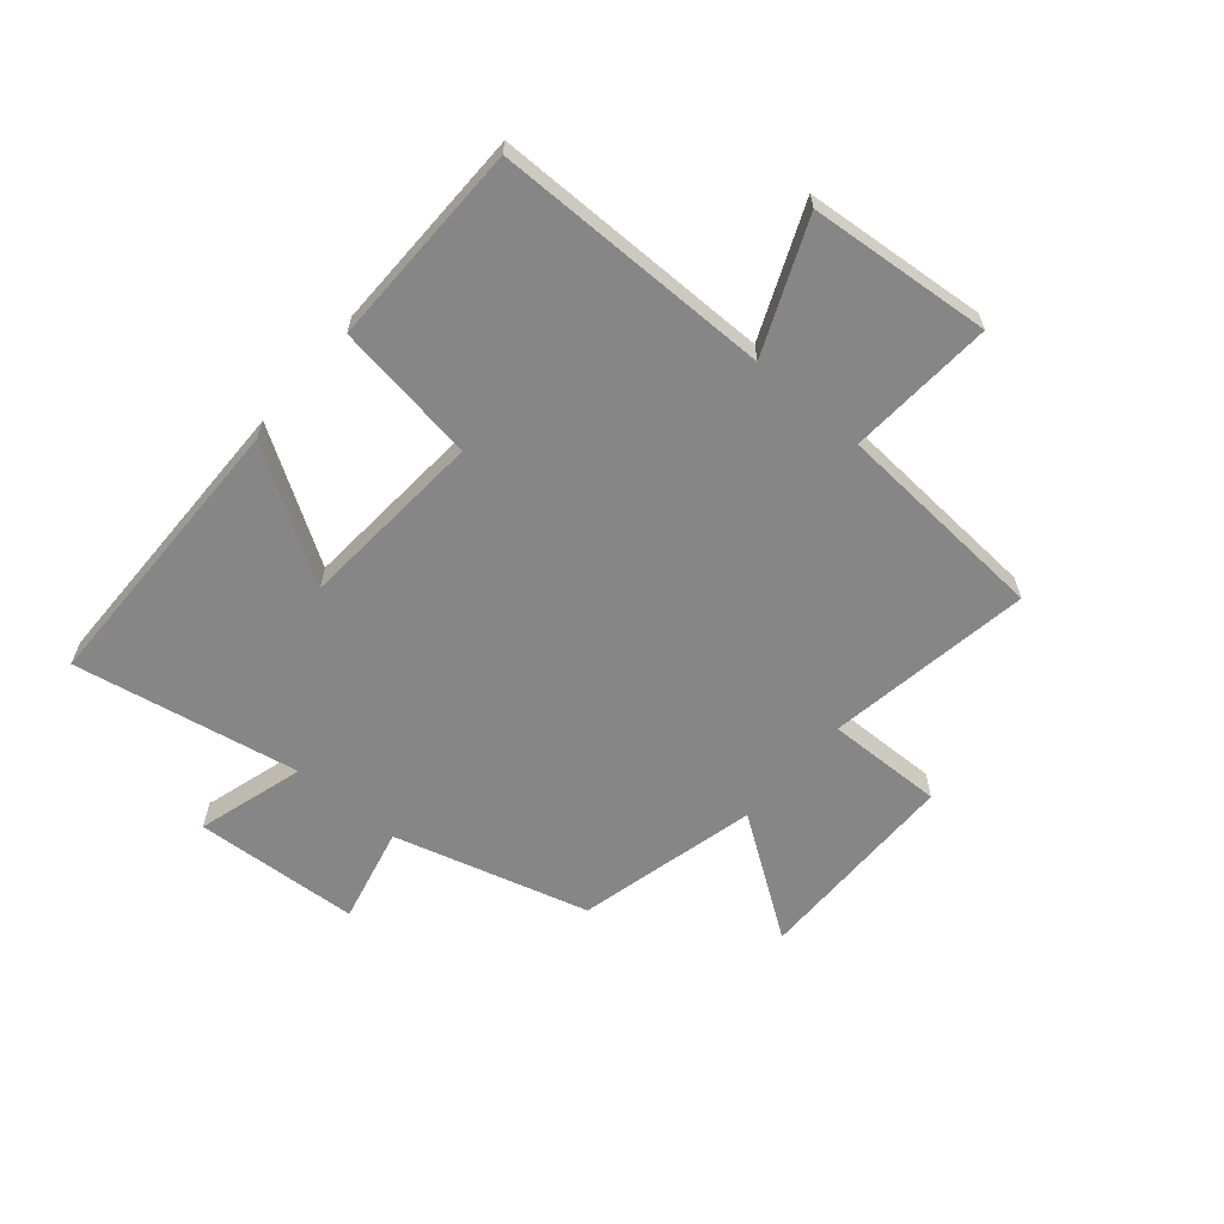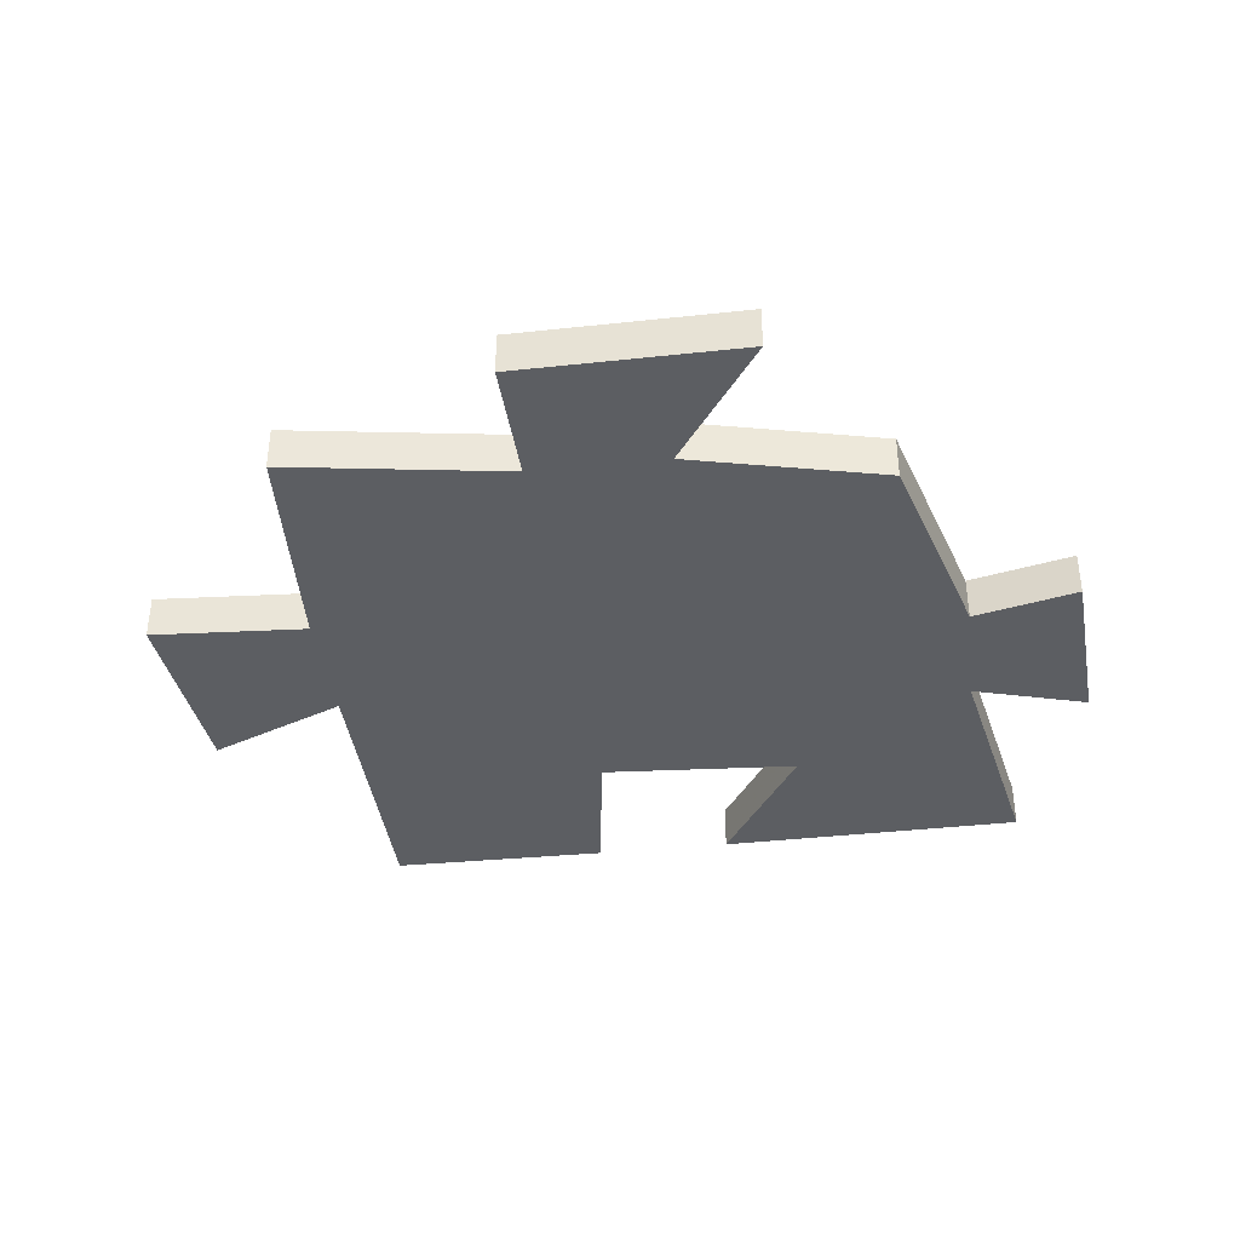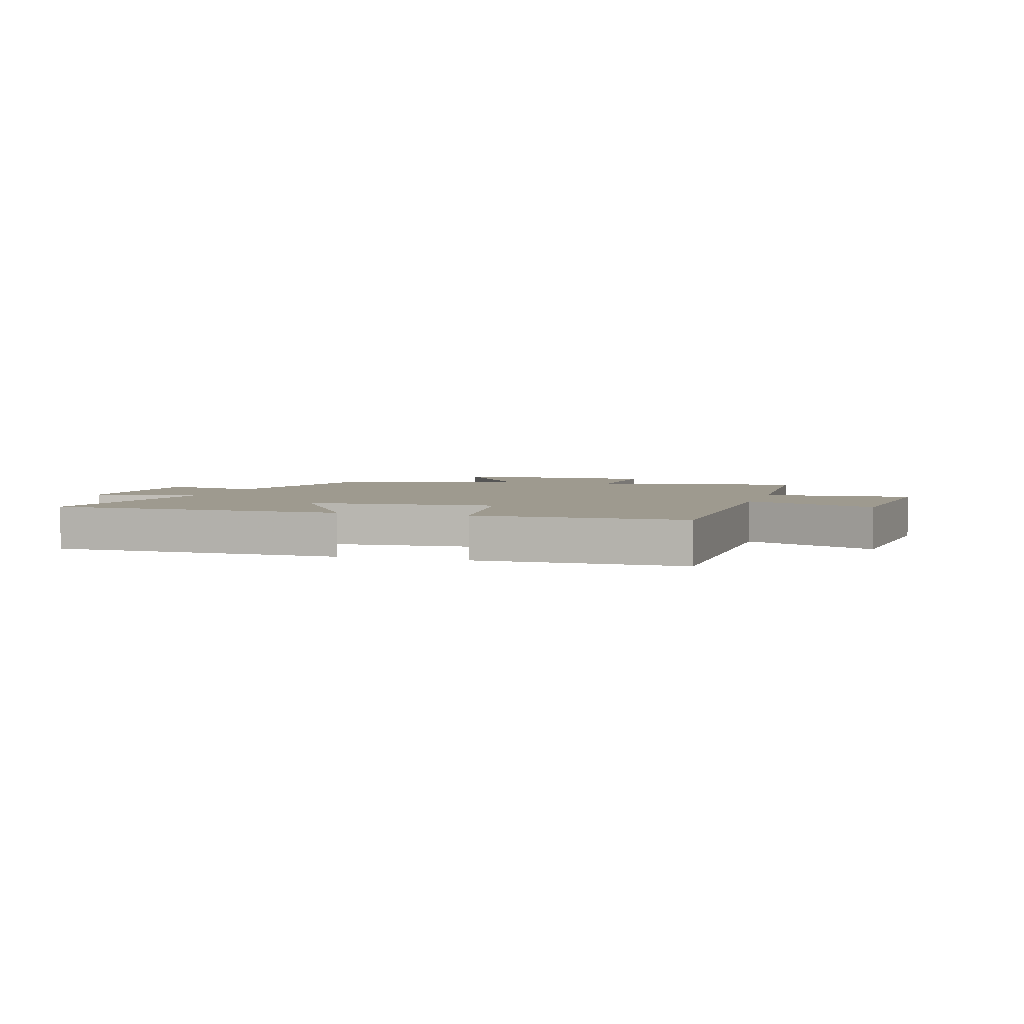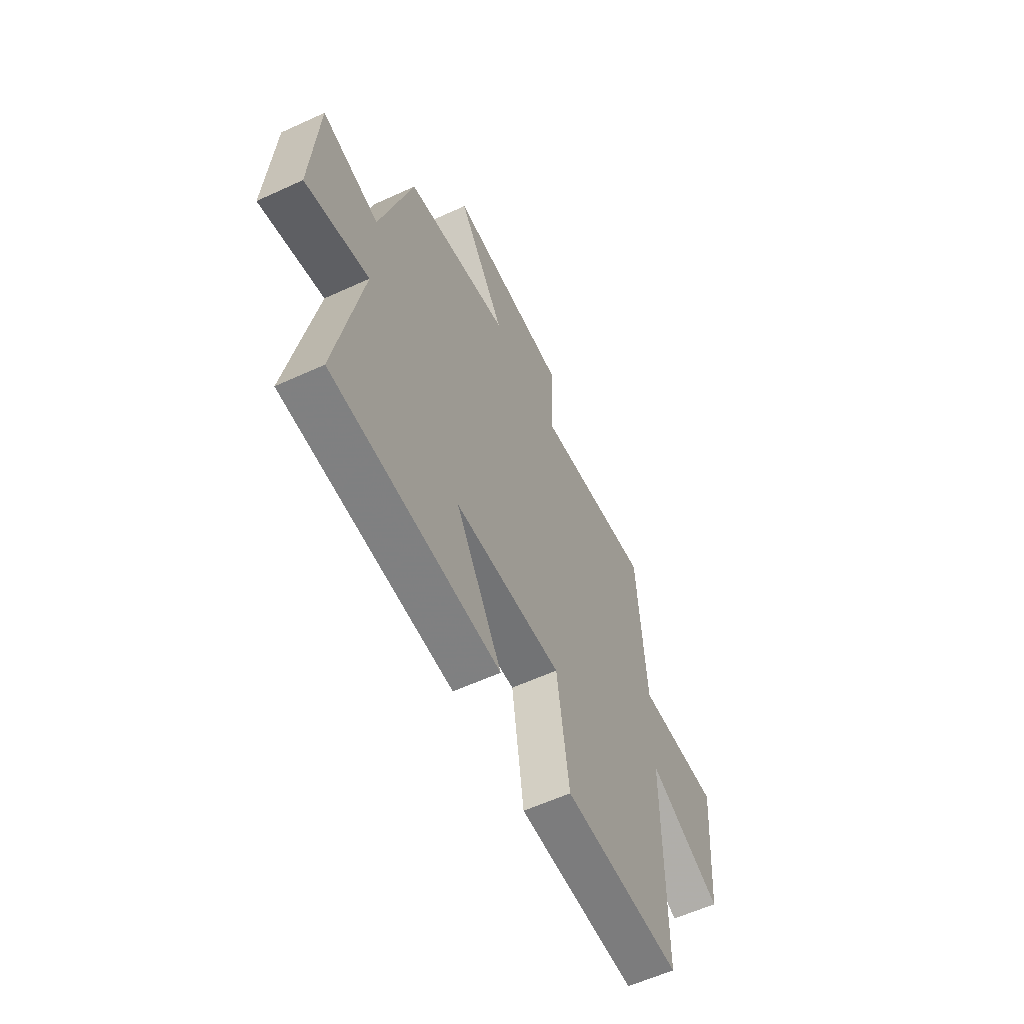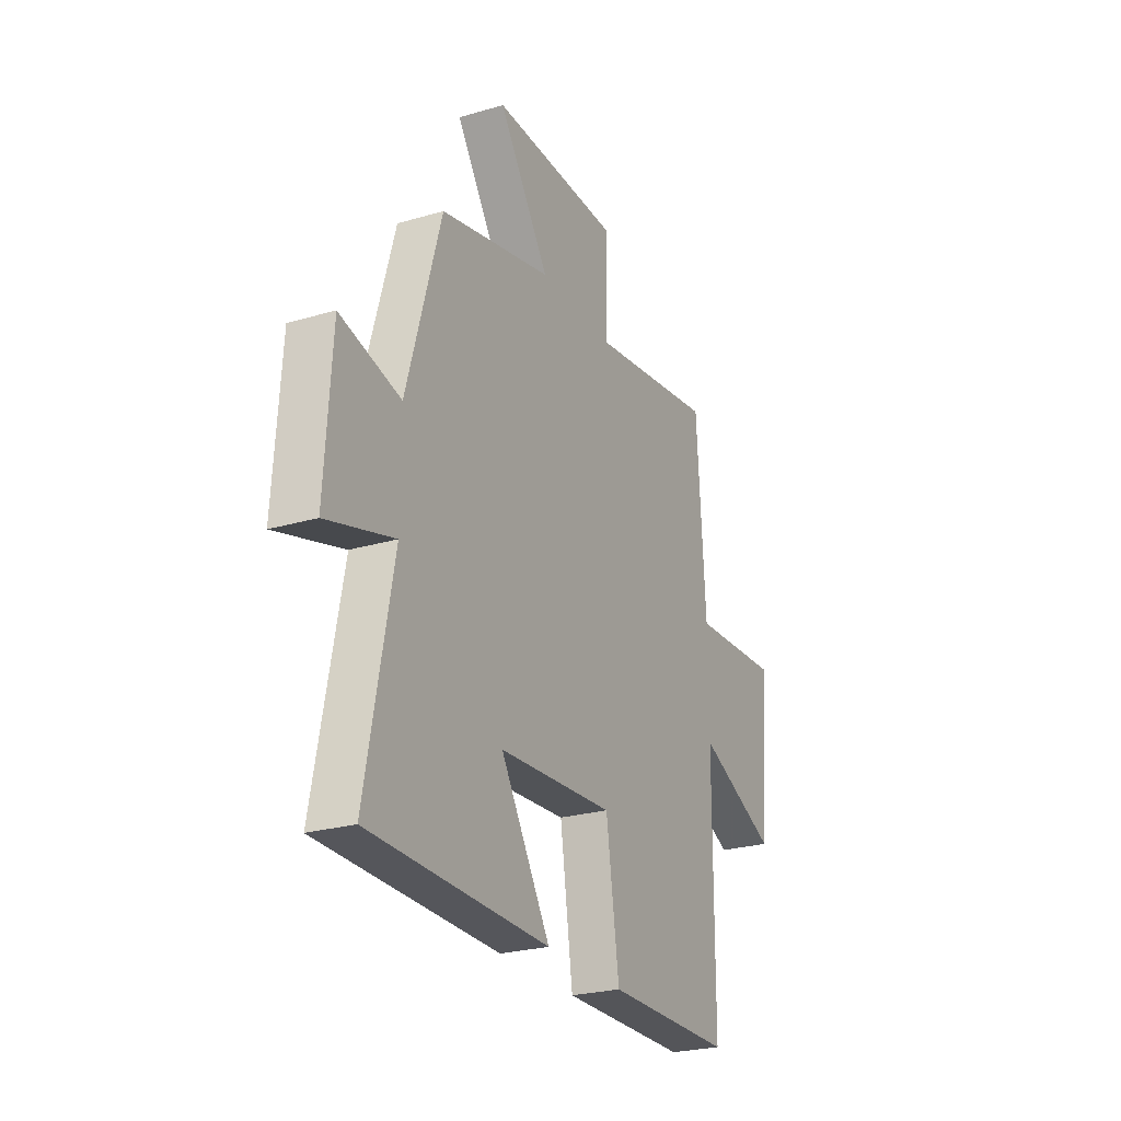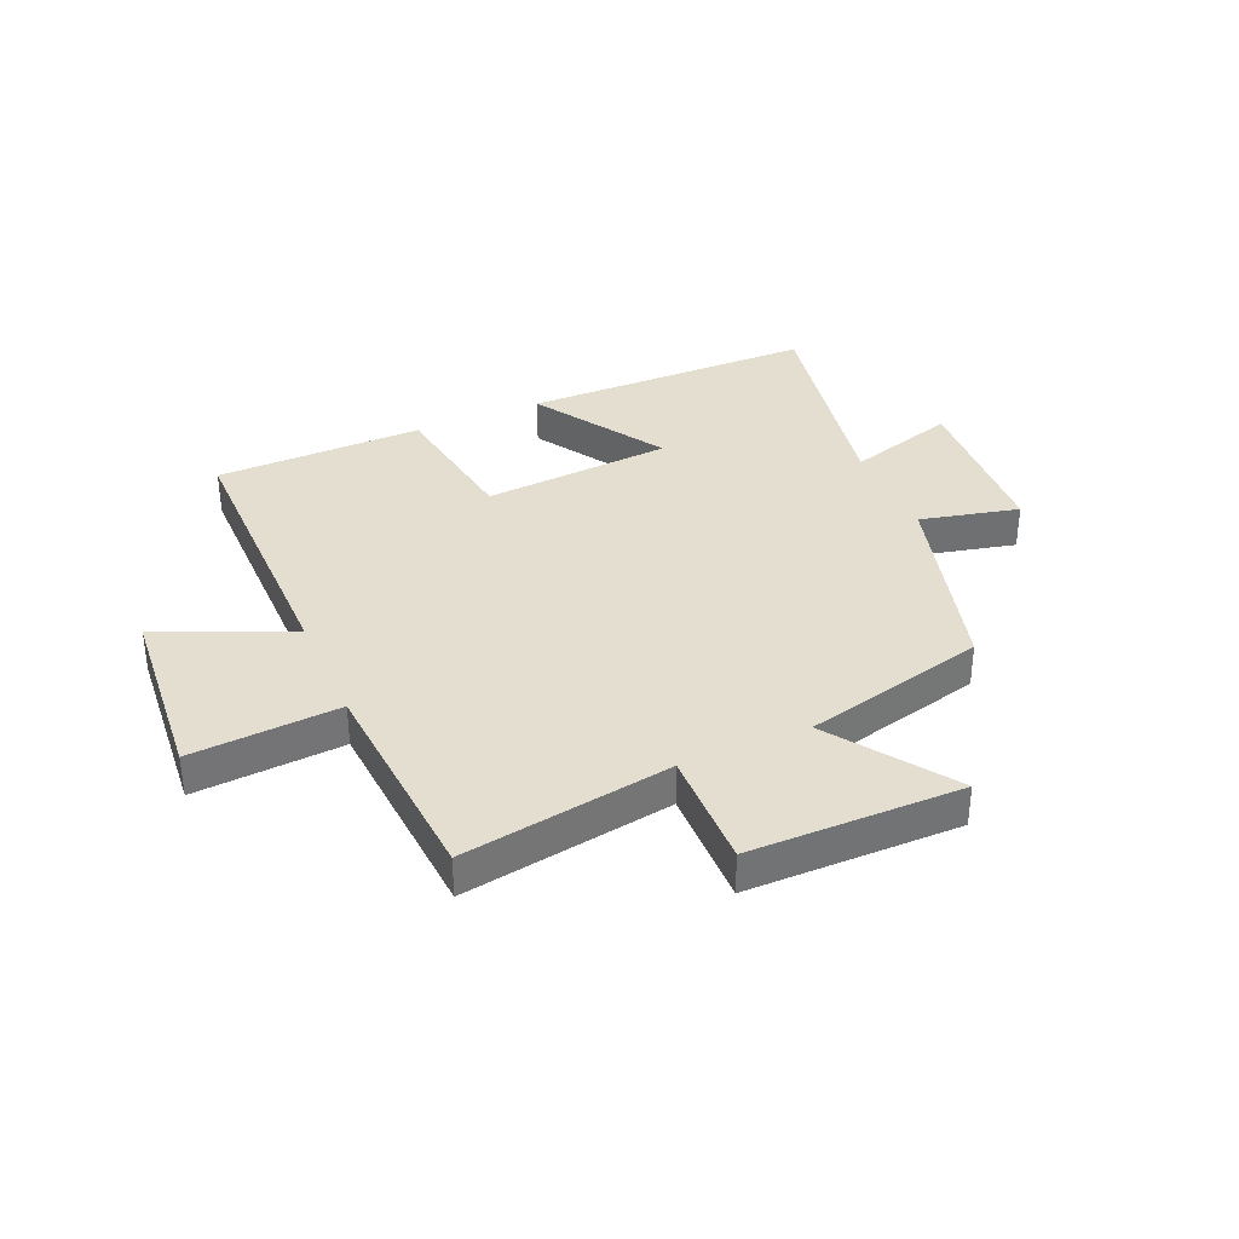
<metadata>
{"format":"obj","ext":"obj","renderer":"f3d","projection":"perspective","resolution":1024,"background":"white","views":[{"elev":-62.1,"azim":-130.6,"up":"+Y"},{"elev":-38.1,"azim":7.2,"up":"+Y"},{"elev":3.8,"azim":-163.3,"up":"+Y"},{"elev":-59.2,"azim":115.3,"up":"+Z"},{"elev":-25.3,"azim":115.4,"up":"+Z"},{"elev":35.7,"azim":-23.8,"up":"+Y"}]}
</metadata>
<code>
v 0.574 0.07 -0.492
v 0.076 0.07 -0.5
v 0.214 0.07 -0.277
v -0.108 0.07 -0.255
v -0.144 0.07 -0.5
v -0.498 0.07 -0.497
v -0.5 0.07 -0.017
v -0.724 0.07 -0.113
v -0.752 0.07 0.201
v -0.5 0.07 0.185
v -0.476 0.07 0.555
v -0.121 0.07 0.5
v -0.126 0.07 0.702
v 0.234 0.07 0.706
v 0.093 0.07 0.5
v 0.405 0.07 0.425
v 0.5 0.07 0.089
v 0.668 0.07 0.129
v 0.686 0.07 -0.157
v 0.5 0.07 -0.103
v 0.574 0 -0.492
v 0.076 0 -0.5
v 0.214 0 -0.277
v -0.108 0 -0.255
v -0.144 0 -0.5
v -0.498 0 -0.497
v -0.5 0 -0.017
v -0.724 0 -0.113
v -0.752 0 0.201
v -0.5 0 0.185
v -0.476 0 0.555
v -0.121 0 0.5
v -0.126 0 0.702
v 0.234 0 0.706
v 0.093 0 0.5
v 0.405 0 0.425
v 0.5 0 0.089
v 0.668 0 0.129
v 0.686 0 -0.157
v 0.5 0 -0.103
f 17 18 19 20
f 15 16 17 20
f 15 20 1
f 12 13 14 15
f 12 15 1
f 10 11 12 1
f 7 8 9 10
f 6 7 10
f 5 6 10
f 4 5 10
f 3 4 10
f 3 10 1
f 1 2 3
f 40 39 38 37
f 40 37 36 35
f 21 40 35
f 35 34 33 32
f 21 35 32
f 21 32 31 30
f 30 29 28 27
f 30 27 26
f 30 26 25
f 30 25 24
f 30 24 23
f 21 30 23
f 23 22 21
f 1 21 22 2
f 2 22 23 3
f 3 23 24 4
f 4 24 25 5
f 5 25 26 6
f 6 26 27 7
f 7 27 28 8
f 8 28 29 9
f 9 29 30 10
f 10 30 31 11
f 11 31 32 12
f 12 32 33 13
f 13 33 34 14
f 14 34 35 15
f 15 35 36 16
f 16 36 37 17
f 17 37 38 18
f 18 38 39 19
f 19 39 40 20
f 20 40 21 1

</code>
